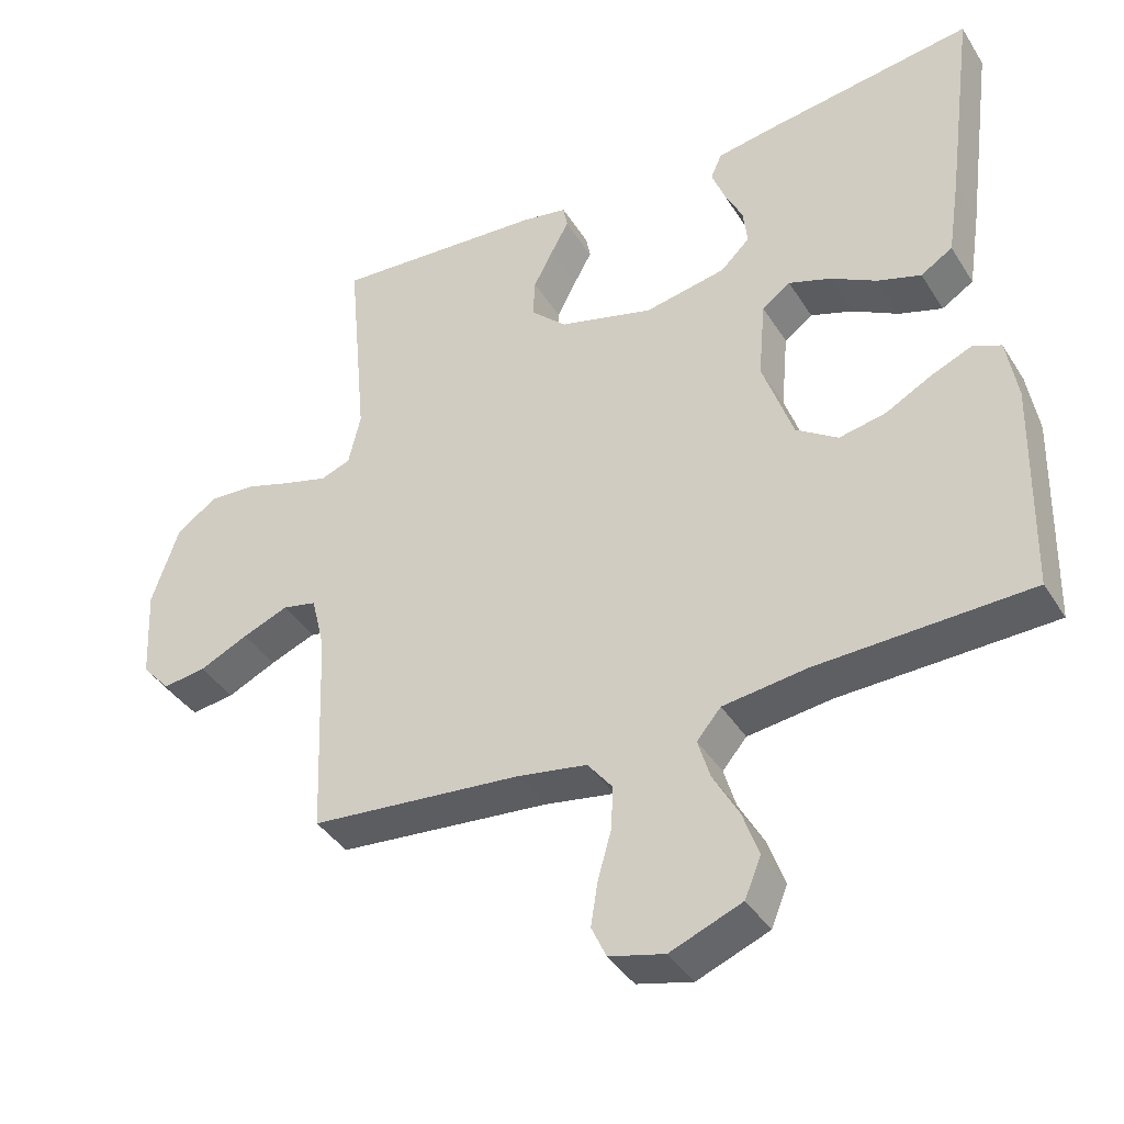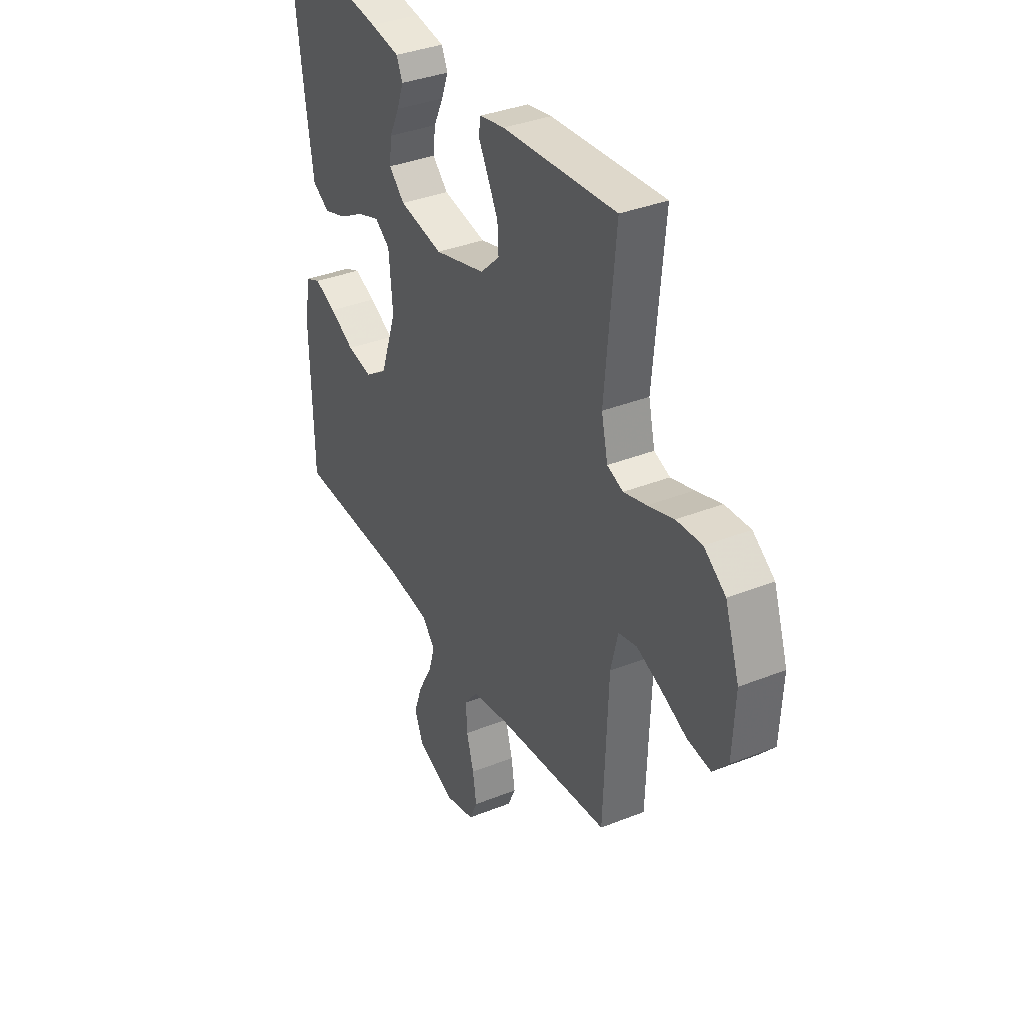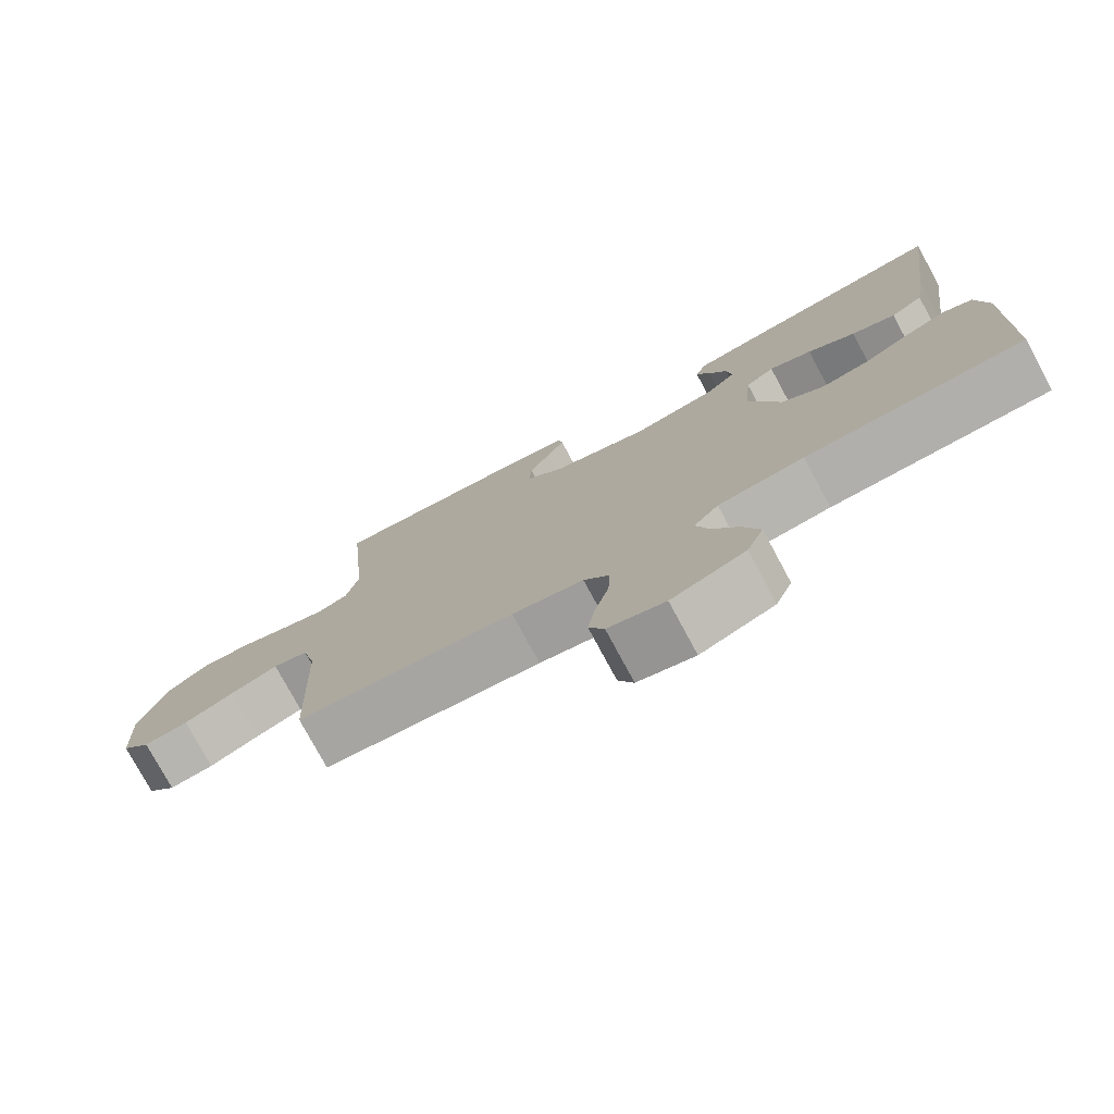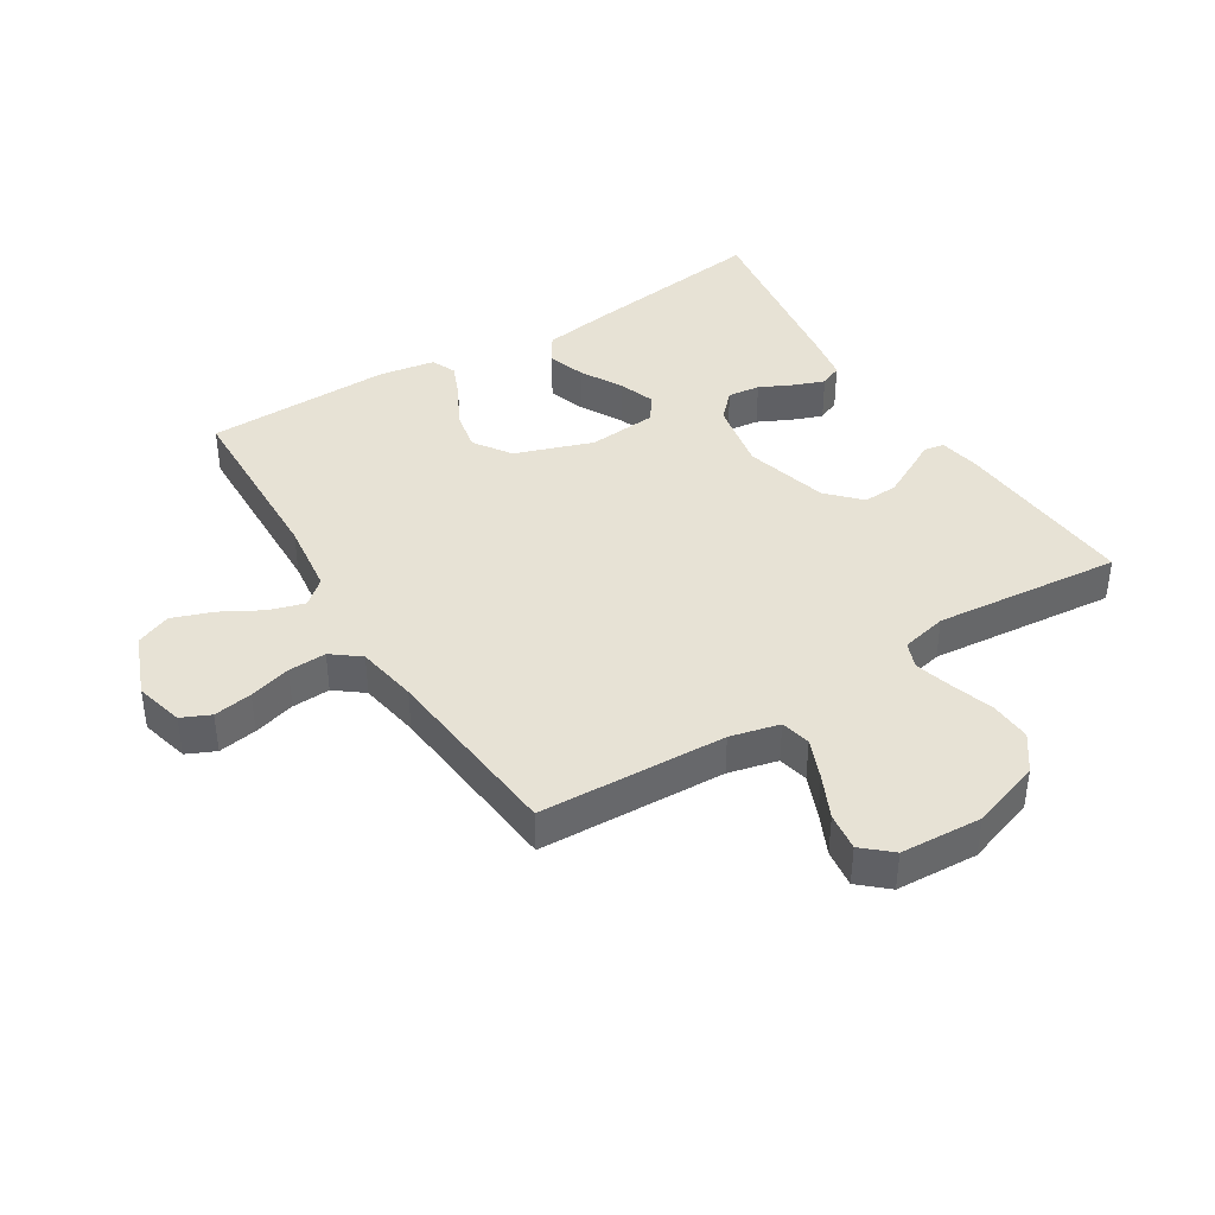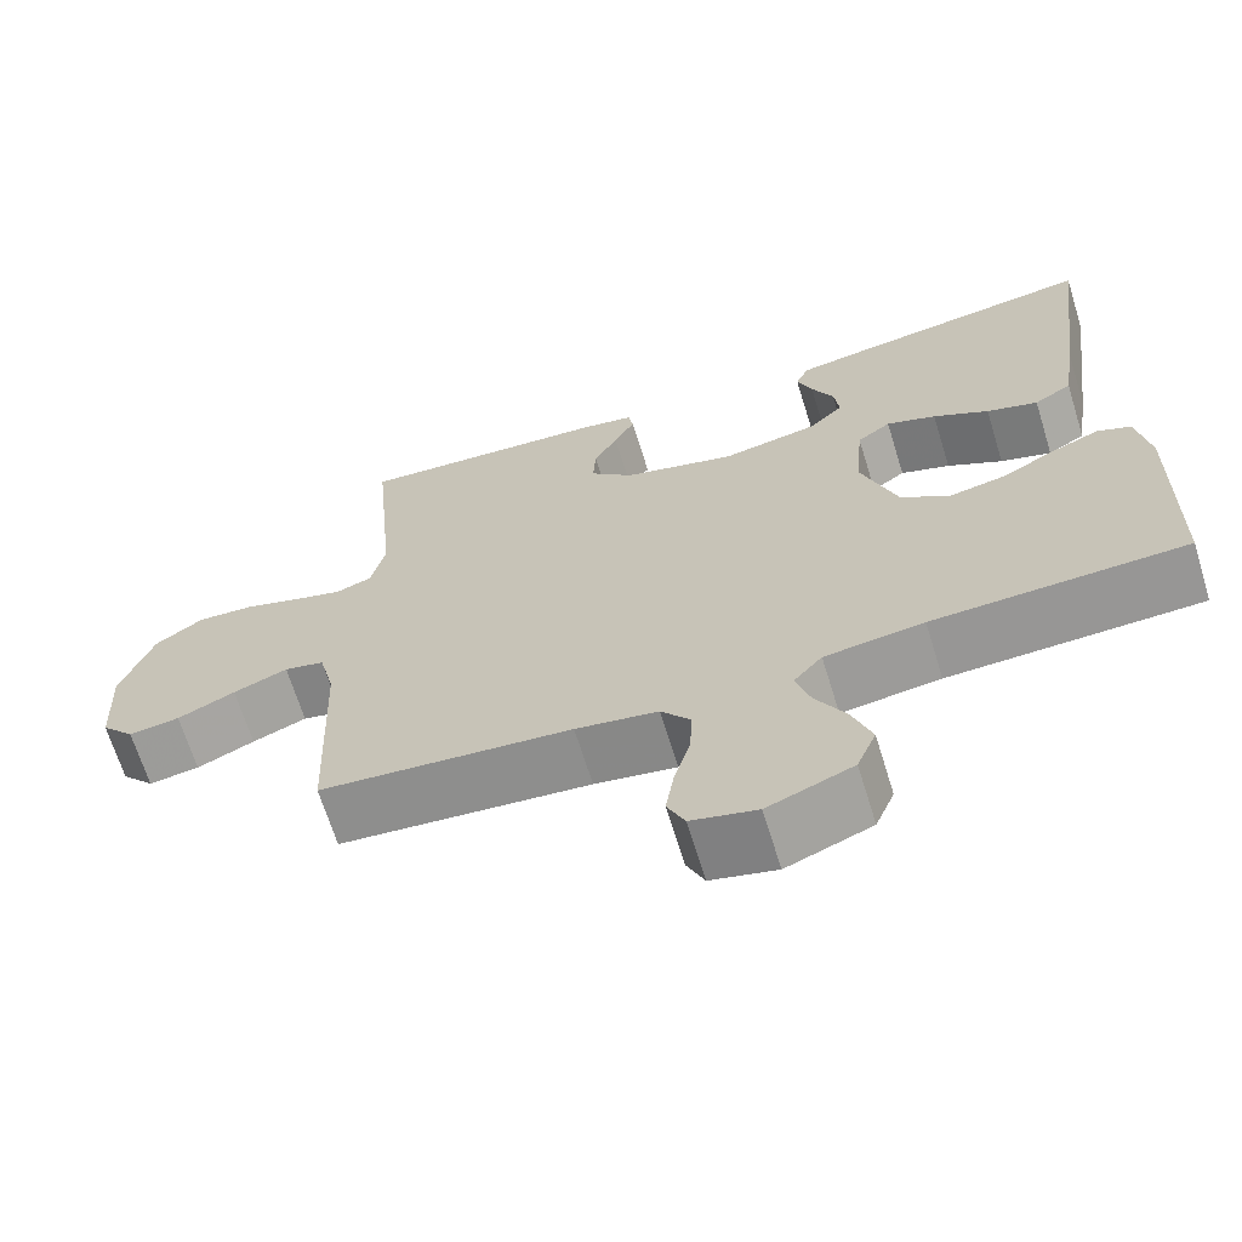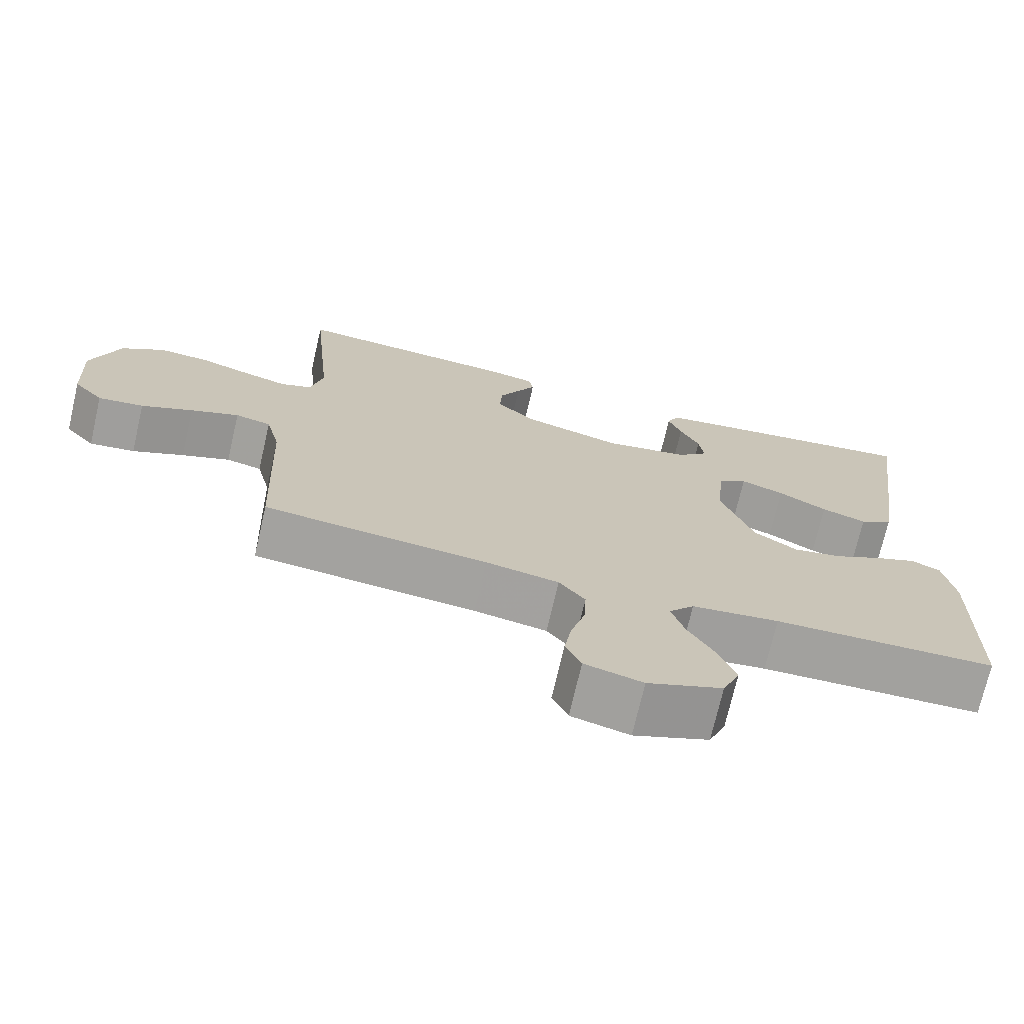
<metadata>
{"format":"obj","ext":"obj","renderer":"f3d","projection":"perspective","resolution":1024,"background":"white","views":[{"elev":-39.9,"azim":29.1,"up":"+Z"},{"elev":35.9,"azim":-117.6,"up":"+Z"},{"elev":-77.1,"azim":28.3,"up":"+Z"},{"elev":40.4,"azim":-121.8,"up":"+Y"},{"elev":-67.3,"azim":17.2,"up":"+Z"},{"elev":-72.3,"azim":-13.0,"up":"+Z"}]}
</metadata>
<code>
v 0.5 0.07 -0.5
v 0.2 0.07 -0.509
v 0.082 0.07 -0.524
v 0.048 0.07 -0.564
v 0.065 0.07 -0.621
v 0.101 0.07 -0.686
v 0.124 0.07 -0.751
v 0.101 0.07 -0.807
v 0 0.07 -0.847
v -0.078 0.07 -0.827
v -0.099 0.07 -0.781
v -0.089 0.07 -0.719
v -0.07 0.07 -0.652
v -0.067 0.07 -0.591
v -0.102 0.07 -0.546
v -0.2 0.07 -0.529
v -0.5 0.07 -0.5
v -0.512 0.07 -0.2
v -0.531 0.07 -0.121
v -0.579 0.07 -0.11
v -0.644 0.07 -0.136
v -0.713 0.07 -0.168
v -0.774 0.07 -0.176
v -0.814 0.07 -0.131
v -0.821 0.07 0
v -0.783 0.07 0.112
v -0.726 0.07 0.153
v -0.659 0.07 0.149
v -0.591 0.07 0.127
v -0.531 0.07 0.11
v -0.489 0.07 0.126
v -0.472 0.07 0.2
v -0.5 0.07 0.5
v -0.2 0.07 0.478
v -0.135 0.07 0.466
v -0.129 0.07 0.433
v -0.154 0.07 0.387
v -0.182 0.07 0.333
v -0.185 0.07 0.278
v -0.134 0.07 0.229
v 0 0.07 0.192
v 0.115 0.07 0.214
v 0.156 0.07 0.254
v 0.15 0.07 0.306
v 0.124 0.07 0.36
v 0.106 0.07 0.408
v 0.122 0.07 0.444
v 0.2 0.07 0.457
v 0.5 0.07 0.5
v 0.46 0.07 0.2
v 0.443 0.07 0.09
v 0.398 0.07 0.062
v 0.337 0.07 0.082
v 0.271 0.07 0.119
v 0.212 0.07 0.14
v 0.172 0.07 0.111
v 0.162 0.07 0
v 0.205 0.07 -0.125
v 0.264 0.07 -0.165
v 0.33 0.07 -0.152
v 0.395 0.07 -0.117
v 0.452 0.07 -0.093
v 0.492 0.07 -0.11
v 0.507 0.07 -0.2
v 0.5 0 -0.5
v 0.2 0 -0.509
v 0.082 0 -0.524
v 0.048 0 -0.564
v 0.065 0 -0.621
v 0.101 0 -0.686
v 0.124 0 -0.751
v 0.101 0 -0.807
v 0 0 -0.847
v -0.078 0 -0.827
v -0.099 0 -0.781
v -0.089 0 -0.719
v -0.07 0 -0.652
v -0.067 0 -0.591
v -0.102 0 -0.546
v -0.2 0 -0.529
v -0.5 0 -0.5
v -0.512 0 -0.2
v -0.531 0 -0.121
v -0.579 0 -0.11
v -0.644 0 -0.136
v -0.713 0 -0.168
v -0.774 0 -0.176
v -0.814 0 -0.131
v -0.821 0 0
v -0.783 0 0.112
v -0.726 0 0.153
v -0.659 0 0.149
v -0.591 0 0.127
v -0.531 0 0.11
v -0.489 0 0.126
v -0.472 0 0.2
v -0.5 0 0.5
v -0.2 0 0.478
v -0.135 0 0.466
v -0.129 0 0.433
v -0.154 0 0.387
v -0.182 0 0.333
v -0.185 0 0.278
v -0.134 0 0.229
v 0 0 0.192
v 0.115 0 0.214
v 0.156 0 0.254
v 0.15 0 0.306
v 0.124 0 0.36
v 0.106 0 0.408
v 0.122 0 0.444
v 0.2 0 0.457
v 0.5 0 0.5
v 0.46 0 0.2
v 0.443 0 0.09
v 0.398 0 0.062
v 0.337 0 0.082
v 0.271 0 0.119
v 0.212 0 0.14
v 0.172 0 0.111
v 0.162 0 0
v 0.205 0 -0.125
v 0.264 0 -0.165
v 0.33 0 -0.152
v 0.395 0 -0.117
v 0.452 0 -0.093
v 0.492 0 -0.11
v 0.507 0 -0.2
f 63 64 1 2
f 60 61 62 63
f 60 63 2 3
f 59 60 3 4
f 58 59 4
f 57 58 4
f 56 57 4
f 51 52 53 54
f 51 54 55
f 50 51 55
f 49 50 55
f 48 49 55 56
f 44 45 46 47
f 44 47 48
f 43 44 48
f 34 35 36 37
f 32 33 34 37
f 31 32 37 38
f 26 27 28 29
f 26 29 30
f 25 26 30
f 24 25 30
f 21 22 23 24
f 20 21 24 30
f 19 20 30 31
f 16 17 18
f 15 16 18 19
f 10 11 12 13
f 10 13 14
f 9 10 14
f 8 9 14
f 5 6 7 8
f 4 5 8 14
f 43 48 56 4
f 19 31 38 39
f 15 19 39 40
f 14 15 40 41
f 42 43 4 14
f 14 41 42
f 66 65 128 127
f 127 126 125 124
f 67 66 127 124
f 68 67 124 123
f 68 123 122
f 68 122 121
f 68 121 120
f 118 117 116 115
f 119 118 115
f 119 115 114
f 119 114 113
f 120 119 113 112
f 111 110 109 108
f 112 111 108
f 112 108 107
f 101 100 99 98
f 101 98 97 96
f 102 101 96 95
f 93 92 91 90
f 94 93 90
f 94 90 89
f 94 89 88
f 88 87 86 85
f 94 88 85 84
f 95 94 84 83
f 82 81 80
f 83 82 80 79
f 77 76 75 74
f 78 77 74
f 78 74 73
f 78 73 72
f 72 71 70 69
f 78 72 69 68
f 68 120 112 107
f 103 102 95 83
f 104 103 83 79
f 105 104 79 78
f 78 68 107 106
f 106 105 78
f 1 65 66 2
f 2 66 67 3
f 3 67 68 4
f 4 68 69 5
f 5 69 70 6
f 6 70 71 7
f 7 71 72 8
f 8 72 73 9
f 9 73 74 10
f 10 74 75 11
f 11 75 76 12
f 12 76 77 13
f 13 77 78 14
f 14 78 79 15
f 15 79 80 16
f 16 80 81 17
f 17 81 82 18
f 18 82 83 19
f 19 83 84 20
f 20 84 85 21
f 21 85 86 22
f 22 86 87 23
f 23 87 88 24
f 24 88 89 25
f 25 89 90 26
f 26 90 91 27
f 27 91 92 28
f 28 92 93 29
f 29 93 94 30
f 30 94 95 31
f 31 95 96 32
f 32 96 97 33
f 33 97 98 34
f 34 98 99 35
f 35 99 100 36
f 36 100 101 37
f 37 101 102 38
f 38 102 103 39
f 39 103 104 40
f 40 104 105 41
f 41 105 106 42
f 42 106 107 43
f 43 107 108 44
f 44 108 109 45
f 45 109 110 46
f 46 110 111 47
f 47 111 112 48
f 48 112 113 49
f 49 113 114 50
f 50 114 115 51
f 51 115 116 52
f 52 116 117 53
f 53 117 118 54
f 54 118 119 55
f 55 119 120 56
f 56 120 121 57
f 57 121 122 58
f 58 122 123 59
f 59 123 124 60
f 60 124 125 61
f 61 125 126 62
f 62 126 127 63
f 63 127 128 64
f 64 128 65 1

</code>
